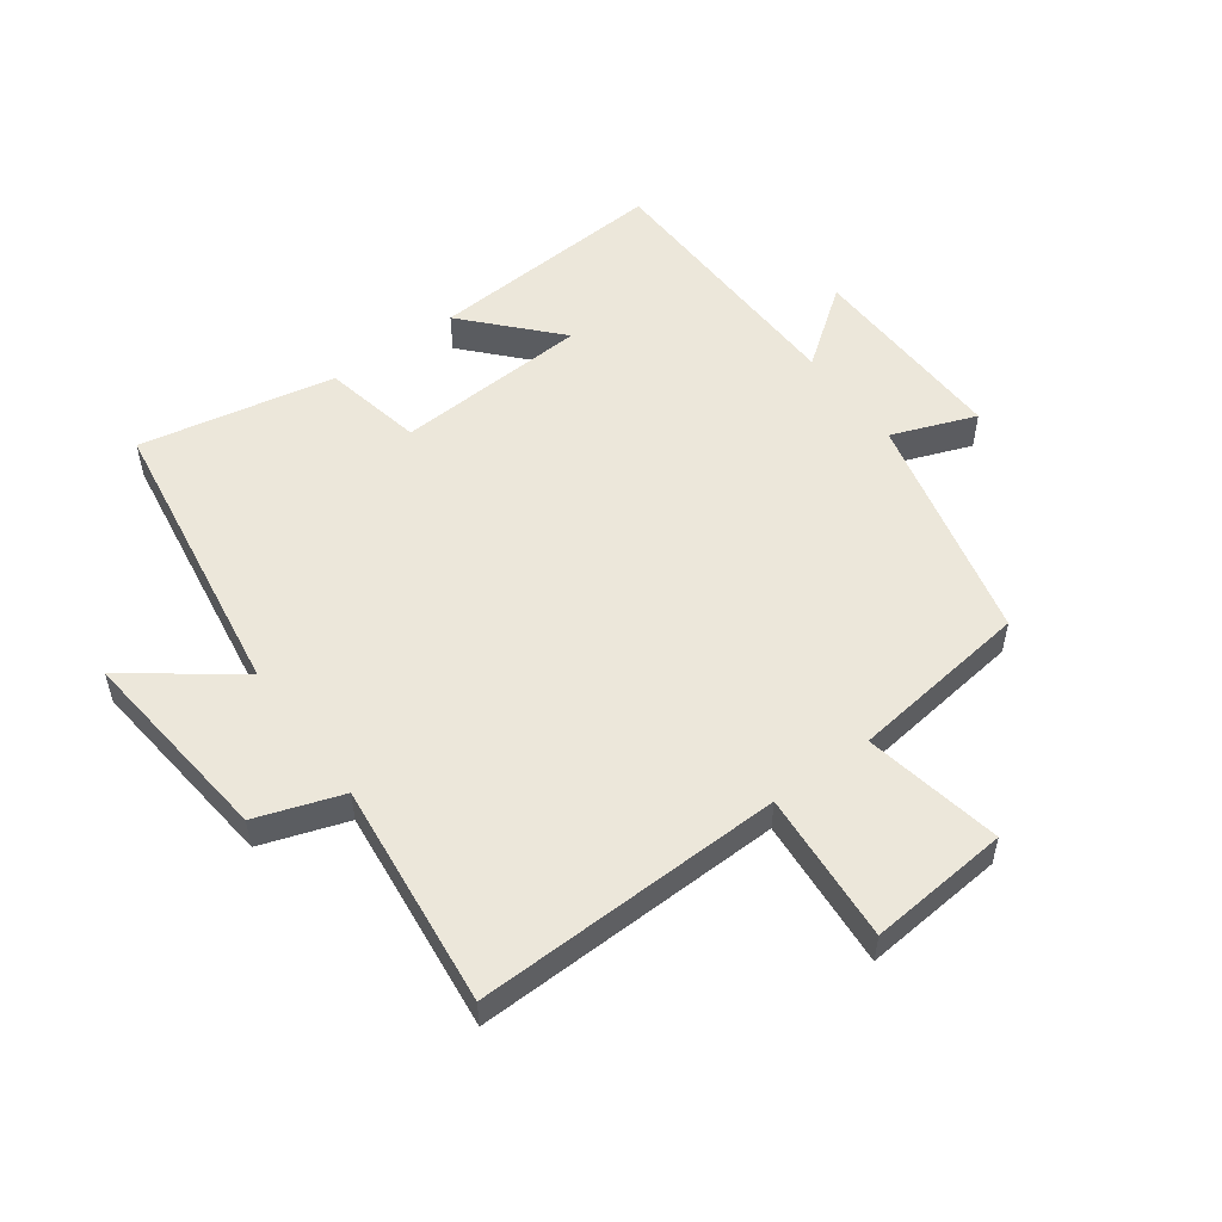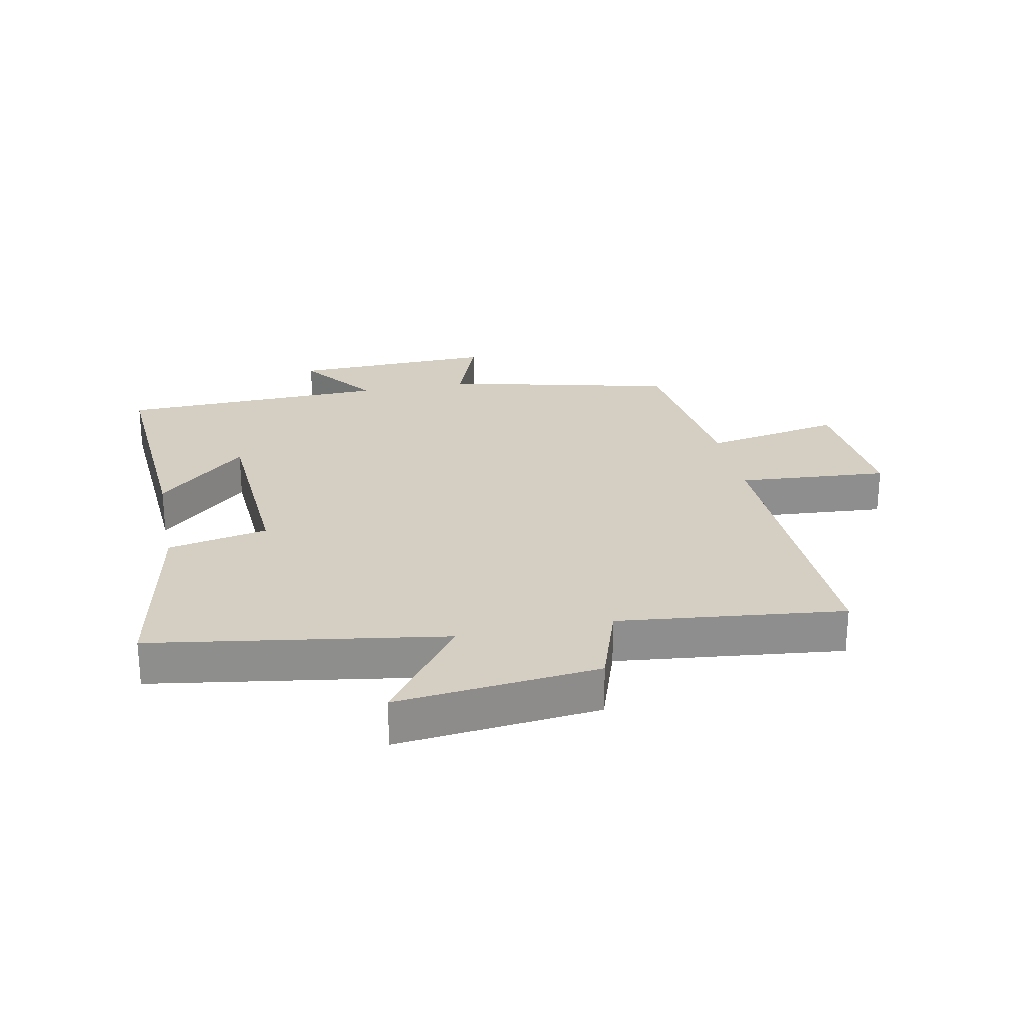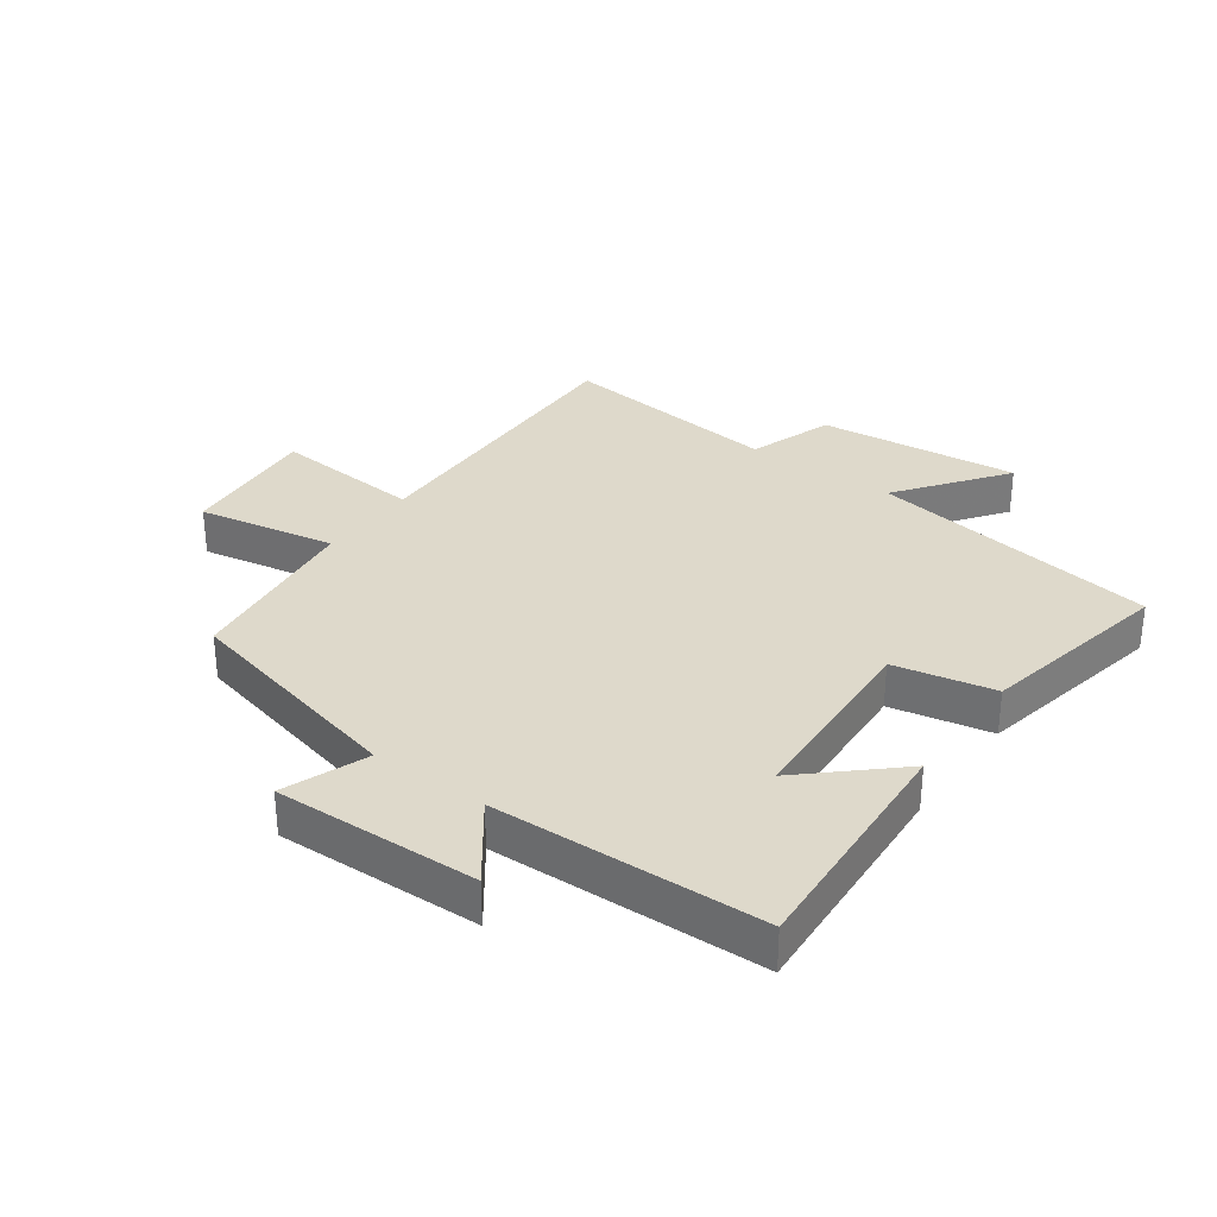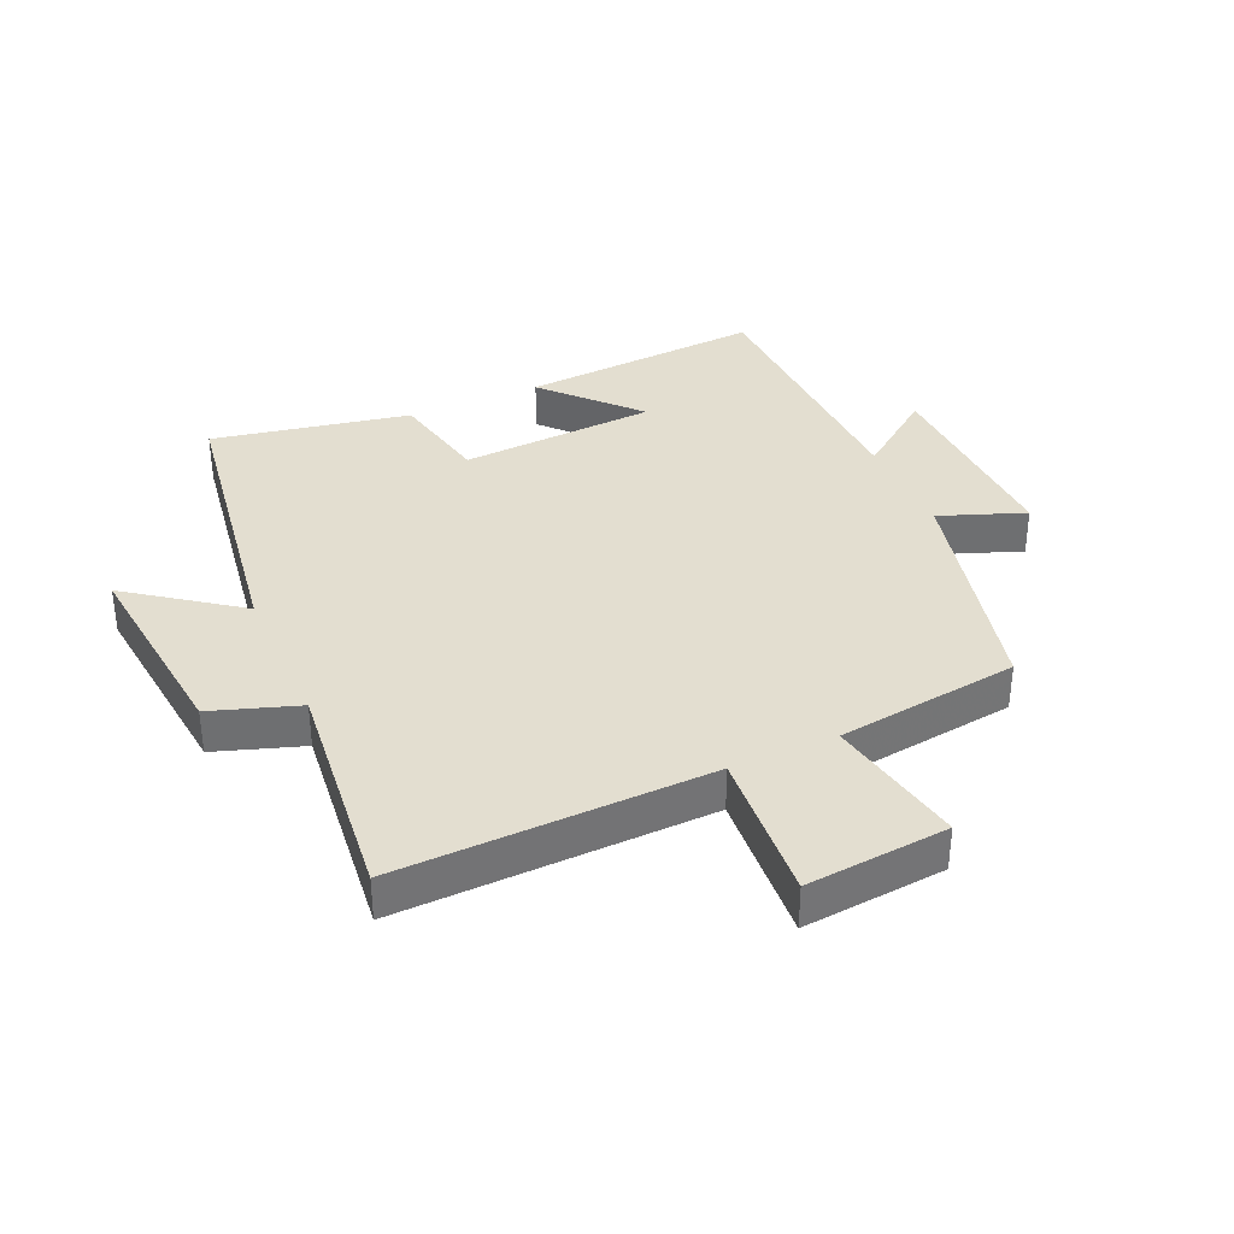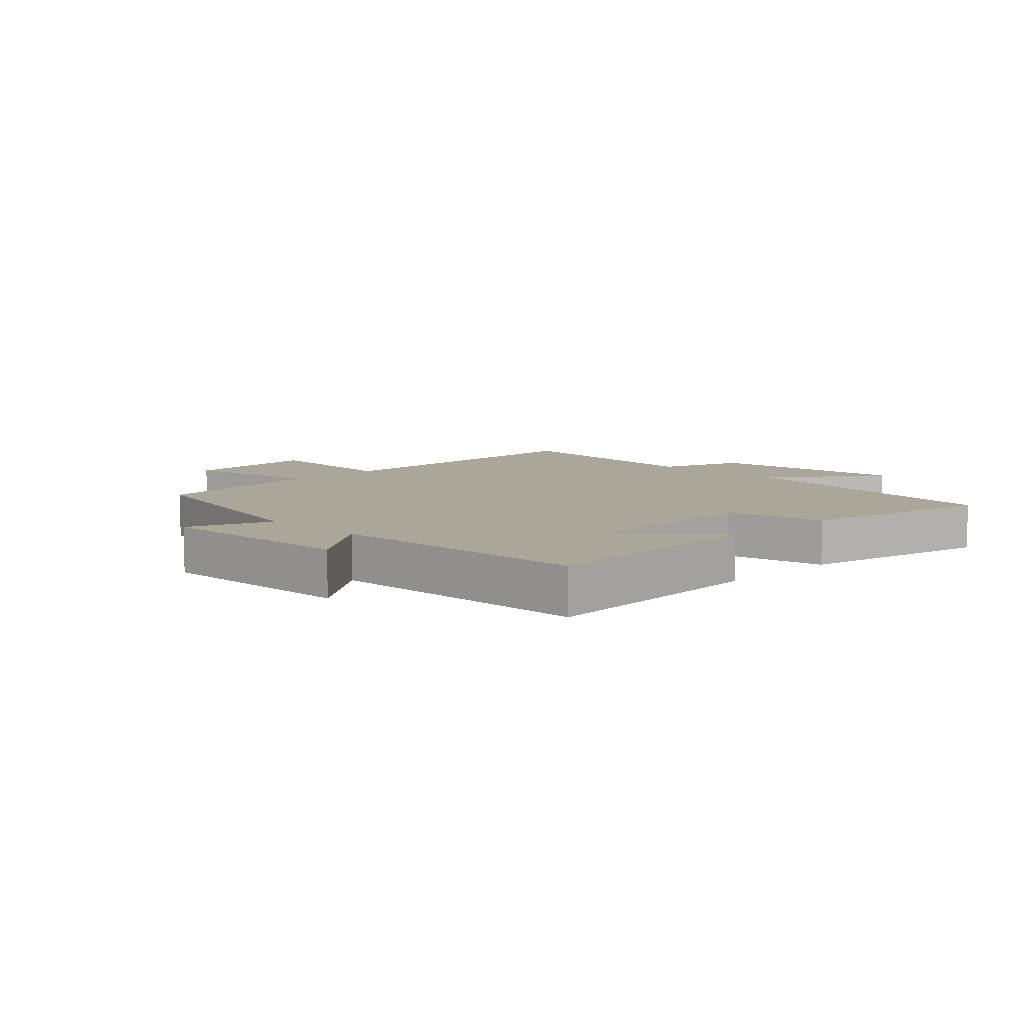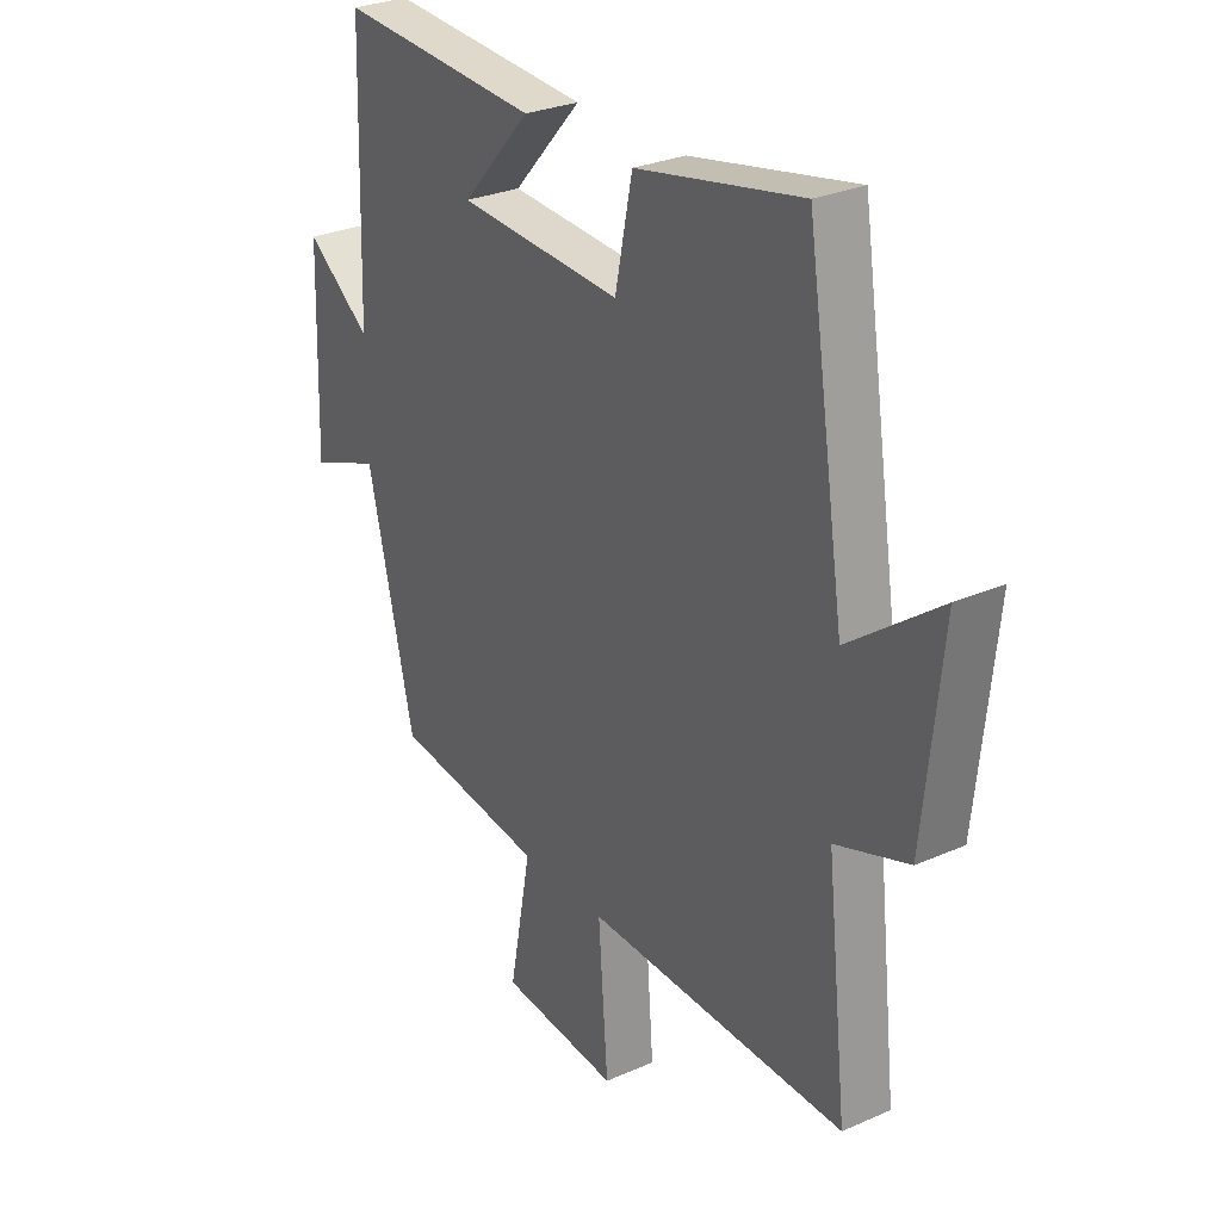
<metadata>
{"format":"obj","ext":"obj","renderer":"f3d","projection":"perspective","resolution":1024,"background":"white","views":[{"elev":53.5,"azim":143.8,"up":"+Y"},{"elev":25.4,"azim":78.6,"up":"+Y"},{"elev":31.8,"azim":-54.1,"up":"+Y"},{"elev":35.8,"azim":155.9,"up":"+Y"},{"elev":7.8,"azim":-44.9,"up":"+Y"},{"elev":28.2,"azim":56.3,"up":"+Z"}]}
</metadata>
<code>
v 0.427 0.07 0.562
v 0.5 0.07 0.094
v 0.672 0.07 0.221
v 0.638 0.07 -0.103
v 0.5 0.07 -0.15
v 0.54 0.07 -0.512
v 0.045 0.07 -0.5
v 0.063 0.07 -0.742
v -0.163 0.07 -0.722
v -0.121 0.07 -0.5
v -0.411 0.07 -0.463
v -0.5 0.07 -0.092
v -0.635 0.07 -0.143
v -0.625 0.07 0.185
v -0.5 0.07 0.092
v -0.487 0.07 0.525
v -0.101 0.07 0.5
v -0.232 0.07 0.357
v 0.08 0.07 0.339
v 0.113 0.07 0.5
v 0.427 0 0.562
v 0.5 0 0.094
v 0.672 0 0.221
v 0.638 0 -0.103
v 0.5 0 -0.15
v 0.54 0 -0.512
v 0.045 0 -0.5
v 0.063 0 -0.742
v -0.163 0 -0.722
v -0.121 0 -0.5
v -0.411 0 -0.463
v -0.5 0 -0.092
v -0.635 0 -0.143
v -0.625 0 0.185
v -0.5 0 0.092
v -0.487 0 0.525
v -0.101 0 0.5
v -0.232 0 0.357
v 0.08 0 0.339
v 0.113 0 0.5
f 19 20 1 2
f 18 19 2
f 15 16 17 18
f 15 18 2
f 12 13 14 15
f 12 15 2
f 11 12 2
f 10 11 2
f 7 8 9 10
f 7 10 2 3
f 5 6 7
f 5 7 3
f 3 4 5
f 22 21 40 39
f 22 39 38
f 38 37 36 35
f 22 38 35
f 35 34 33 32
f 22 35 32
f 22 32 31
f 22 31 30
f 30 29 28 27
f 23 22 30 27
f 27 26 25
f 23 27 25
f 25 24 23
f 1 21 22 2
f 2 22 23 3
f 3 23 24 4
f 4 24 25 5
f 5 25 26 6
f 6 26 27 7
f 7 27 28 8
f 8 28 29 9
f 9 29 30 10
f 10 30 31 11
f 11 31 32 12
f 12 32 33 13
f 13 33 34 14
f 14 34 35 15
f 15 35 36 16
f 16 36 37 17
f 17 37 38 18
f 18 38 39 19
f 19 39 40 20
f 20 40 21 1

</code>
